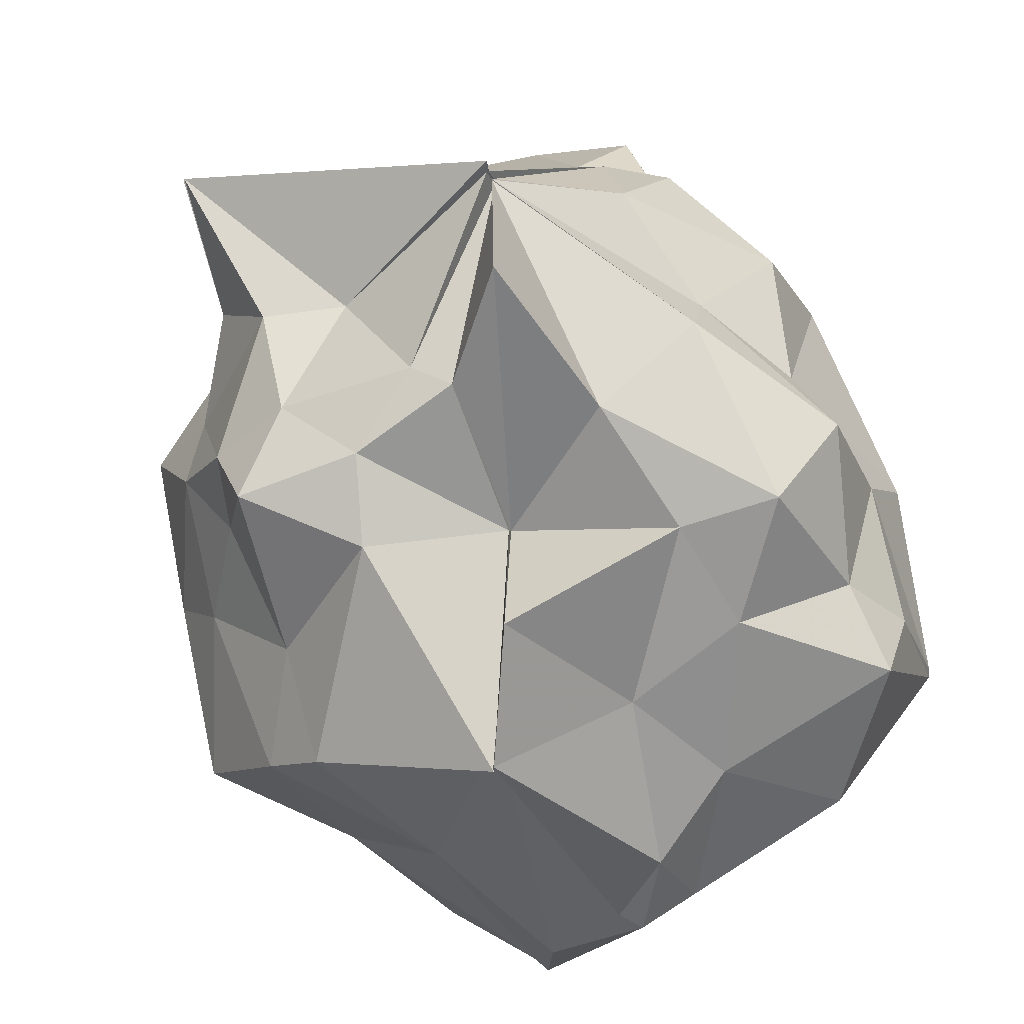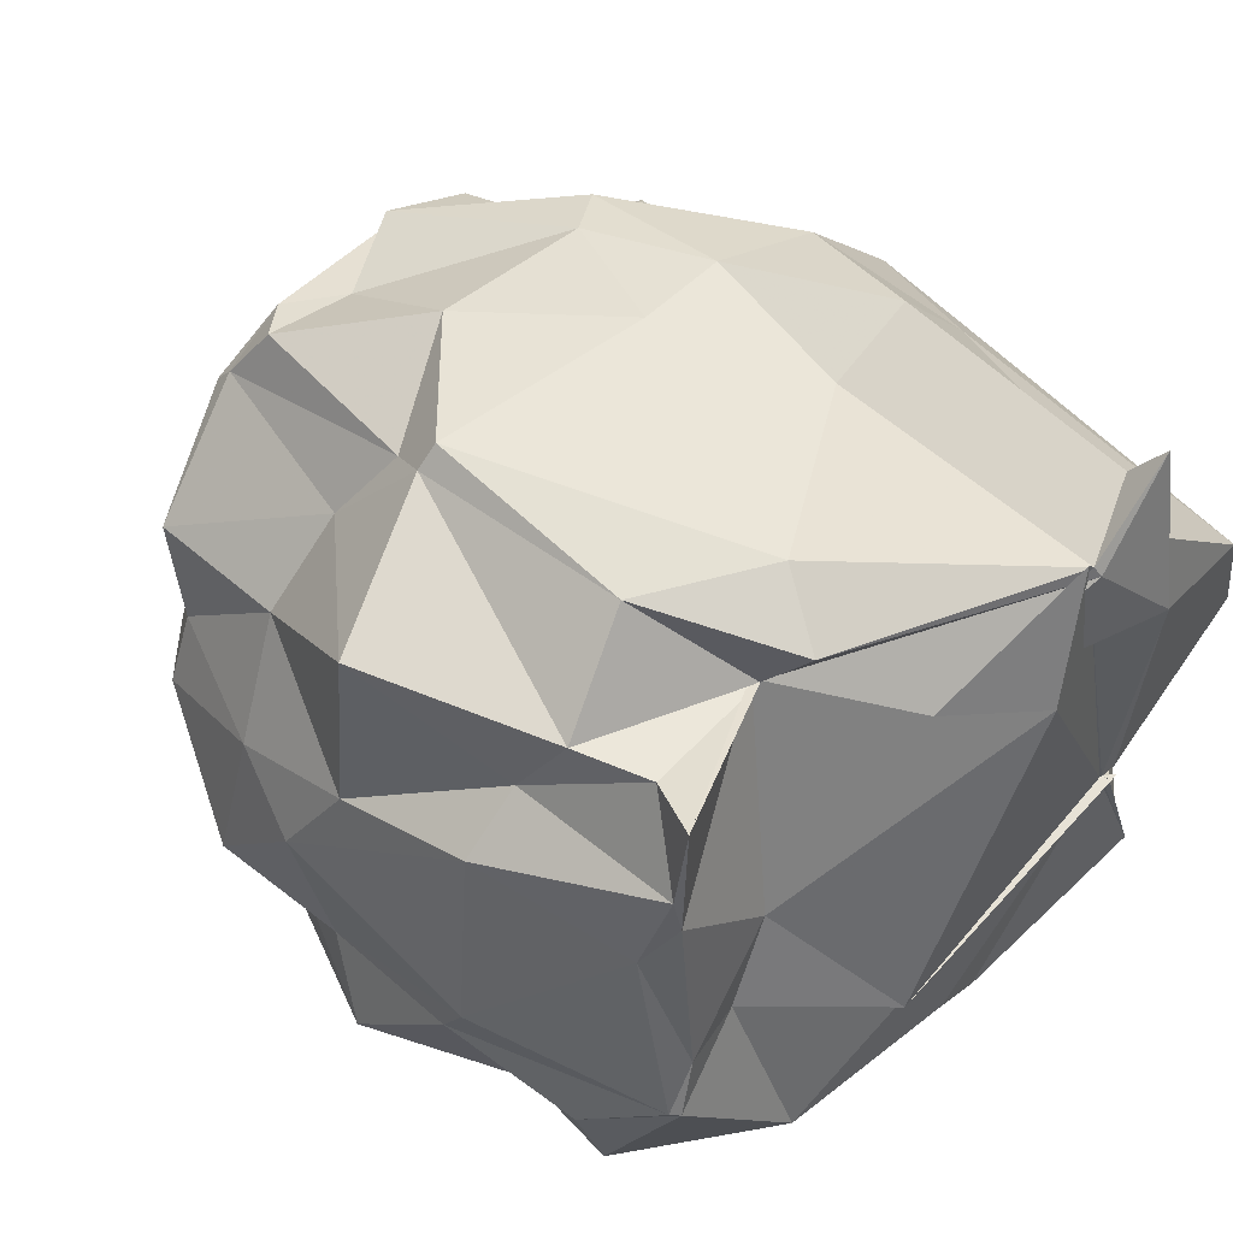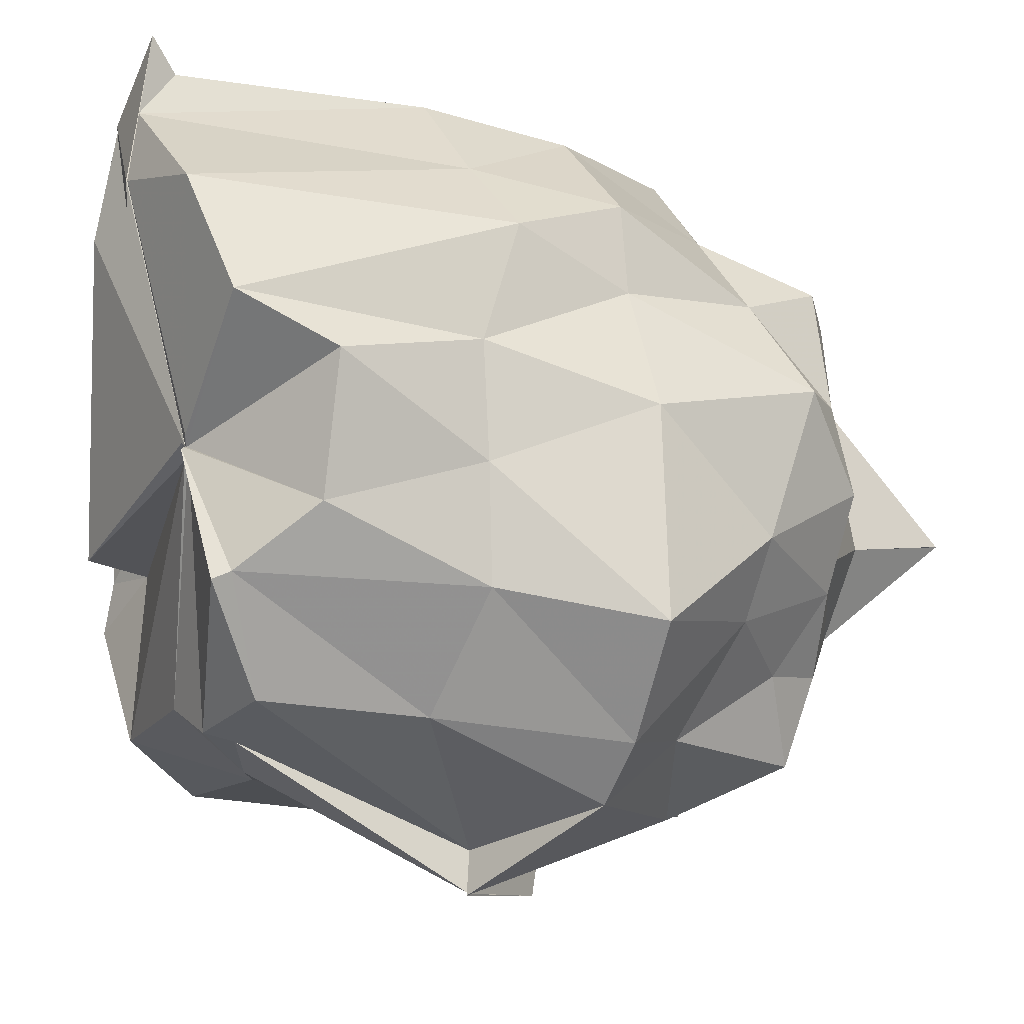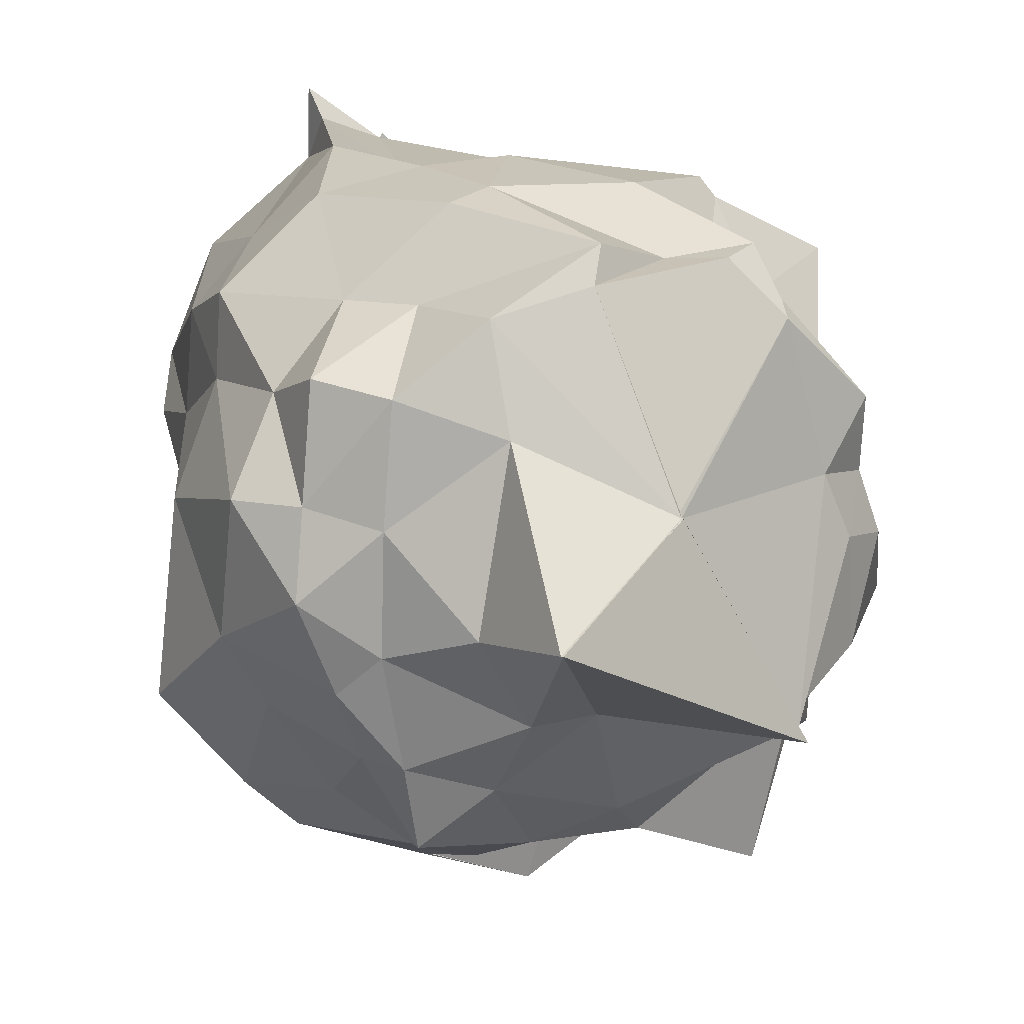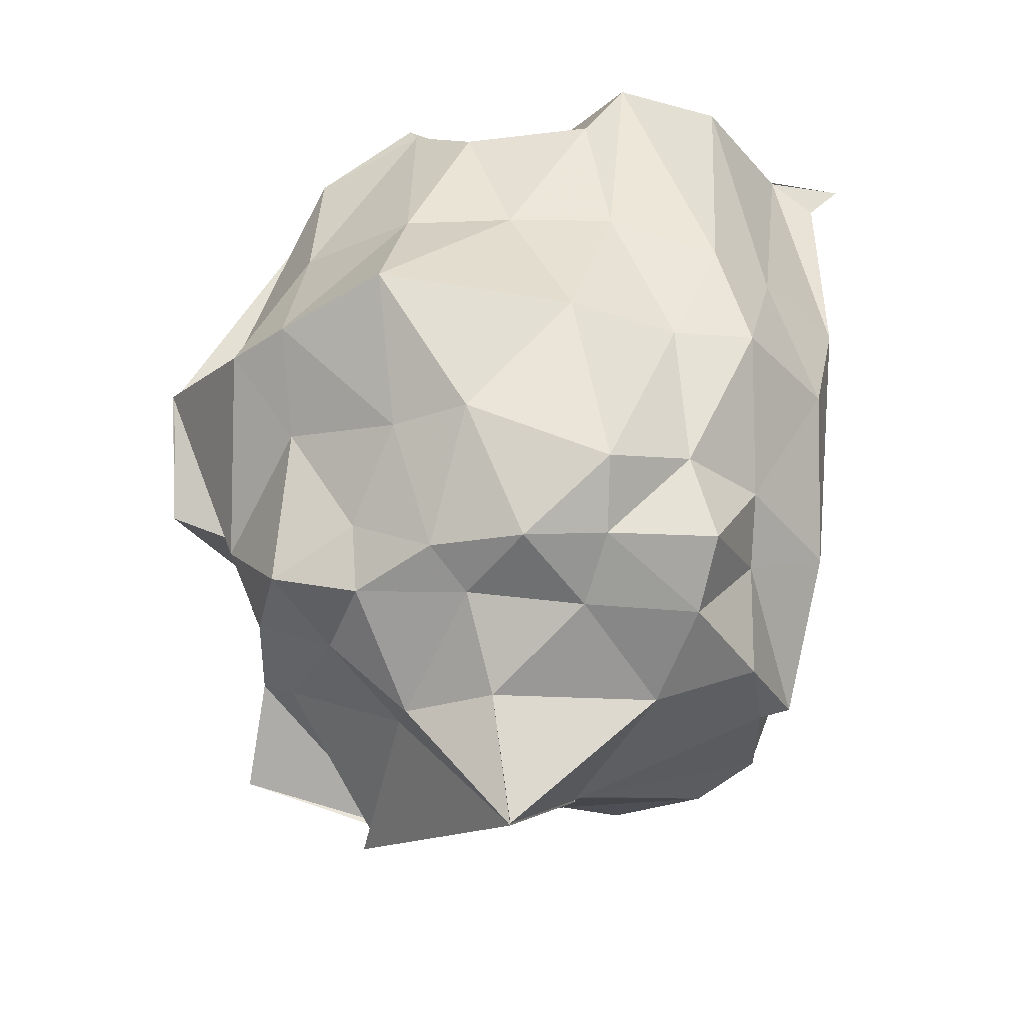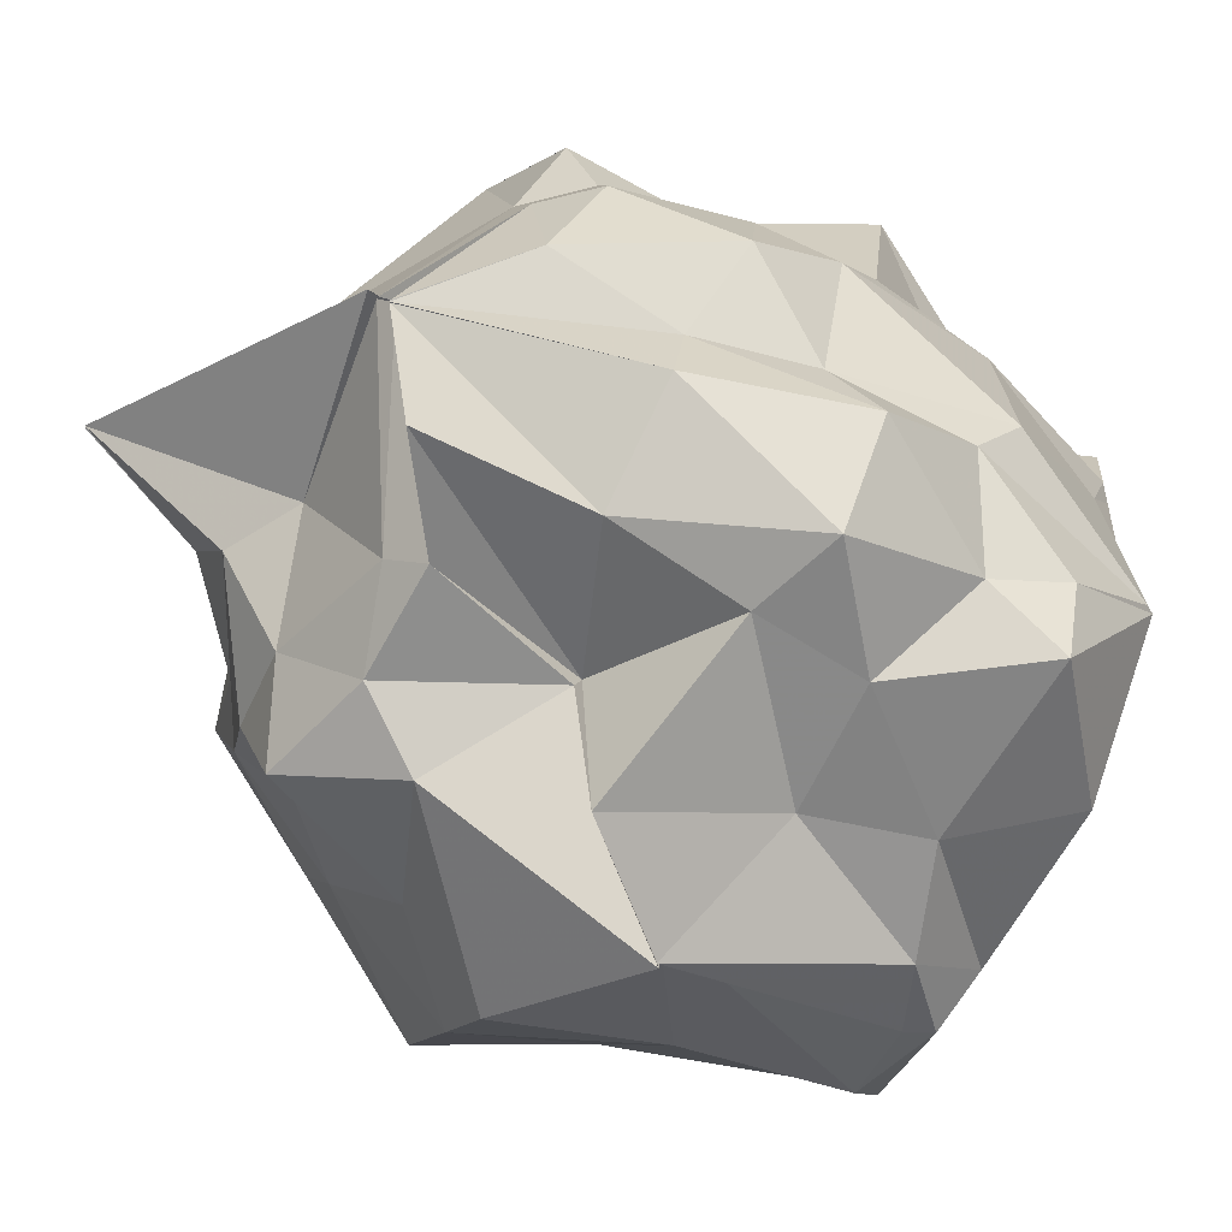
<metadata>
{"format":"obj","ext":"obj","renderer":"f3d","projection":"perspective","resolution":1024,"background":"white","views":[{"elev":-71.2,"azim":-149.3,"up":"+Y"},{"elev":45.8,"azim":-47.7,"up":"+Y"},{"elev":-12.1,"azim":61.8,"up":"+Y"},{"elev":14.0,"azim":162.7,"up":"+Y"},{"elev":-35.7,"azim":85.0,"up":"+Z"},{"elev":-64.9,"azim":-124.1,"up":"+Y"}]}
</metadata>
<code>
v 0.4951 -0.3476 1.787
v -0.03274 -0.1181 -0.3406
v 0.9528 -0.1605 1.567
v 0.8765 -0.02557 1.822
v 0.7229 0.3018 1.894
v 0.399 0.5665 1.908
v 0.3799 0.7001 1.801
v 0.1772 0.625 1.878
v -0.2816 0.4741 1.543
v -0.2843 0.3124 1.405
v -0.6217 0.2944 1.419
v -0.7067 0.08618 1.544
v -0.7245 -0.1604 1.461
v -0.7088 -0.6412 1.544
v -0.7326 -0.8808 1.284
v -0.6495 -1.103 1.296
v -0.1348 -1.106 1.325
v 0.141 -1.121 1.464
v 0.3254 -1.066 1.568
v 0.5584 -0.9905 1.61
v 0.6913 -0.6932 1.736
v 0.8611 -0.5295 1.566
v 0.9532 -0.08914 1.172
v 0.9479 0.2359 1.066
v 0.7557 0.435 1.111
v 0.5072 0.6863 1.125
v 0.2845 0.5941 1.121
v -0.1828 0.5779 1.382
v -0.4618 0.5328 1.177
v -0.6796 0.3023 1.229
v -0.6974 0.09771 1.092
v -0.8387 -0.03921 1.075
v -0.8733 -0.5459 1.074
v -0.826 -0.7179 0.9642
v -0.6622 -0.9914 1.073
v -0.3816 -1.155 0.9566
v -0.03087 -1.144 1.014
v 0.3084 -1.433 0.8755
v 0.2838 -1.314 0.8623
v 0.6704 -1.02 1.177
v 0.9283 -0.7198 1.133
v 0.9499 -0.4036 1.153
v 0.9439 0.09489 0.7397
v 0.9267 0.3363 0.7507
v 0.6406 0.596 0.7579
v 0.353 0.6675 0.7222
v 0.08989 0.6859 0.7463
v -0.445 0.6197 0.639
v -0.4882 0.561 0.6244
v -0.8732 0.3781 0.7678
v -0.8625 -0.09475 0.7187
v -0.9055 -0.3167 0.5711
v -0.7901 -0.7425 0.5741
v -0.8439 -0.9476 0.6842
v -0.6351 -1.175 0.7026
v -0.3774 -1.16 0.65
v 0.09057 -1.415 0.5635
v 0.313 -1.438 0.8848
v 0.7457 -1.227 0.7071
v 0.8997 -1.082 0.705
v 1.134 -0.8044 0.7376
v 1.074 -0.2318 0.7239
v 0.8745 0.1339 0.317
v 0.6718 0.3654 0.3499
v 0.3884 0.6166 0.3172
v 0.2528 0.6454 0.4003
v -0.1524 0.6442 0.3743
v -0.4365 0.4967 0.5115
v -0.5305 0.3201 0.3981
v -0.7 0.1078 0.3512
v -0.8402 -0.1899 0.3789
v -0.8919 -0.542 0.3228
v -0.6779 -0.7163 0.2833
v -0.6567 -0.9106 0.2661
v -0.352 -1.067 0.2921
v 0.02955 -0.9774 0.4937
v 0.0221 -1.046 0.4688
v 0.3345 -1.21 0.2684
v 0.6961 -1.039 0.4572
v 0.9009 -0.7406 0.364
v 1.024 -0.5367 0.3576
v 1.018 -0.1221 0.2079
v 0.8288 0.2128 0.07604
v 0.5121 0.3692 0.1888
v 0.09046 0.5471 -0.05025
v -0.1182 0.4847 0.04539
v -0.3649 0.5159 0.0355
v -0.4087 0.3797 -0.05916
v -0.6717 0.09835 -0.0334
v -0.6938 -0.123 0.04235
v -0.7525 -0.2993 0.03002
v -0.6427 -0.5868 -0.0551
v -0.3749 -0.6898 -0.2823
v -0.3726 -0.6888 -0.2815
v -0.3139 -1.125 -0.1704
v -0.06312 -1.092 0.04458
v 0.2382 -1.11 0.0718
v 0.5693 -1.072 0.02546
v 0.6948 -0.8435 0.1438
v 0.7885 -0.62 0.02156
v 0.8959 -0.3604 0.000161
v 0.8637 -0.1151 0.04488
v 0.5037 -0.3452 1.79
v 0.5238 -0.3205 1.802
v 0.4044 0.3737 1.936
v 0.4041 0.7891 1.878
v 0.1882 0.6006 1.892
v -0.2801 0.3139 1.404
v -0.6953 0.3139 1.572
v -0.6908 -0.005498 1.555
v -0.6521 -0.4896 1.561
v -0.696 -0.6324 1.57
v -0.3434 -0.9925 1.608
v 0.1372 -0.9654 1.665
v 0.2943 -1.044 1.644
v 0.6701 -0.7143 1.781
v 0.5027 -0.3441 1.807
v 0.4961 -0.3457 1.782
v 0.4967 -0.3453 1.79
v 0.4026 0.3752 1.938
v -0.1241 0.3202 1.734
v -0.2773 0.3108 1.375
v -0.387 -0.2545 1.531
v -0.4776 -0.4953 1.522
v 0.4704 -0.3746 1.782
v 0.4962 -0.348 1.782
v 0.4982 -0.3447 1.787
v 0.4966 -0.3453 1.791
v 0.1644 0.6378 1.874
v 0.06797 0.309 1.904
v -0.2083 -0.5185 1.795
v 0.5262 -0.3428 1.813
v 0.6531 0.1761 -0.07329
v 0.4077 0.3785 -0.1151
v 0.1258 0.4465 -0.1035
v -0.2626 0.4936 -0.04323
v -0.4099 0.3359 -0.1007
v -0.5349 -0.09557 -0.08608
v -0.6132 -0.2746 -0.08409
v -0.3788 -0.6882 -0.2823
v -0.3754 -0.6787 -0.2829
v -0.3747 -0.6629 -0.268
v 0.02054 -1.001 -0.02619
v 0.3871 -0.8921 -0.08039
v 0.6226 -0.8251 -0.03804
v 0.6865 -0.5059 -0.06518
v 0.6826 -0.1631 -0.08476
v 0.3846 0.08219 -0.2164
v -0.03097 -0.1195 -0.3356
v -0.03261 -0.1062 -0.3214
v -0.03471 -0.1231 -0.3254
v -0.3793 -0.7177 -0.3129
v -0.3725 -0.6919 -0.2894
v -0.3744 -0.7188 -0.3124
v 0.1395 -0.6714 -0.185
v 0.3471 -0.6594 -0.271
v 0.4915 -0.4143 -0.2885
v 0.3943 -0.3537 -0.653
v -0.03435 -0.1203 -0.3418
v -0.3925 -0.7501 -0.3397
v -0.3935 -0.753 -0.3444
v 0.3894 -0.3534 -0.6574
f 3 23 4
f 4 23 24
f 4 24 5
f 5 24 25
f 5 25 6
f 6 25 26
f 6 26 7
f 7 26 27
f 7 27 8
f 8 27 28
f 8 28 9
f 9 28 29
f 9 29 10
f 10 29 30
f 10 30 11
f 11 30 31
f 11 31 12
f 12 31 32
f 12 32 13
f 13 32 33
f 13 33 14
f 14 33 34
f 14 34 15
f 15 34 35
f 15 35 16
f 16 35 36
f 16 36 17
f 17 36 37
f 17 37 18
f 18 37 38
f 18 38 19
f 19 38 39
f 19 39 20
f 20 39 40
f 20 40 21
f 21 40 41
f 21 41 22
f 22 41 42
f 22 42 3
f 3 42 23
f 23 43 24
f 24 43 44
f 24 44 25
f 25 44 45
f 25 45 26
f 26 45 46
f 26 46 27
f 27 46 47
f 27 47 28
f 28 47 48
f 28 48 29
f 29 48 49
f 29 49 30
f 30 49 50
f 30 50 31
f 31 50 51
f 31 51 32
f 32 51 52
f 32 52 33
f 33 52 53
f 33 53 34
f 34 53 54
f 34 54 35
f 35 54 55
f 35 55 36
f 36 55 56
f 36 56 37
f 37 56 57
f 37 57 38
f 38 57 58
f 38 58 39
f 39 58 59
f 39 59 40
f 40 59 60
f 40 60 41
f 41 60 61
f 41 61 42
f 42 61 62
f 42 62 23
f 23 62 43
f 43 63 44
f 44 63 64
f 44 64 45
f 45 64 65
f 45 65 46
f 46 65 66
f 46 66 47
f 47 66 67
f 47 67 48
f 48 67 68
f 48 68 49
f 49 68 69
f 49 69 50
f 50 69 70
f 50 70 51
f 51 70 71
f 51 71 52
f 52 71 72
f 52 72 53
f 53 72 73
f 53 73 54
f 54 73 74
f 54 74 55
f 55 74 75
f 55 75 56
f 56 75 76
f 56 76 57
f 57 76 77
f 57 77 58
f 58 77 78
f 58 78 59
f 59 78 79
f 59 79 60
f 60 79 80
f 60 80 61
f 61 80 81
f 61 81 62
f 62 81 82
f 62 82 43
f 43 82 63
f 63 83 64
f 64 83 84
f 64 84 65
f 65 84 85
f 65 85 66
f 66 85 86
f 66 86 67
f 67 86 87
f 67 87 68
f 68 87 88
f 68 88 69
f 69 88 89
f 69 89 70
f 70 89 90
f 70 90 71
f 71 90 91
f 71 91 72
f 72 91 92
f 72 92 73
f 73 92 93
f 73 93 74
f 74 93 94
f 74 94 75
f 75 94 95
f 75 95 76
f 76 95 96
f 76 96 77
f 77 96 97
f 77 97 78
f 78 97 98
f 78 98 79
f 79 98 99
f 79 99 80
f 80 99 100
f 80 100 81
f 81 100 101
f 81 101 82
f 82 101 102
f 82 102 63
f 63 102 83
f 103 104 118
f 104 119 118
f 104 105 119
f 105 120 119
f 105 106 120
f 106 107 120
f 107 121 120
f 107 108 121
f 108 122 121
f 108 109 122
f 109 110 122
f 110 123 122
f 110 111 123
f 111 124 123
f 111 112 124
f 112 113 124
f 113 125 124
f 113 114 125
f 114 126 125
f 114 115 126
f 115 116 126
f 116 127 126
f 116 117 127
f 117 118 127
f 117 103 118
f 118 119 128
f 119 129 128
f 119 120 129
f 120 121 129
f 121 130 129
f 121 122 130
f 122 123 130
f 123 131 130
f 123 124 131
f 124 125 131
f 125 132 131
f 125 126 132
f 126 127 132
f 127 128 132
f 127 118 128
f 133 148 134
f 134 148 149
f 134 149 135
f 135 149 150
f 135 150 136
f 136 150 137
f 137 150 151
f 137 151 138
f 138 151 152
f 138 152 139
f 139 152 140
f 140 152 153
f 140 153 141
f 141 153 154
f 141 154 142
f 142 154 143
f 143 154 155
f 143 155 144
f 144 155 156
f 144 156 145
f 145 156 146
f 146 156 157
f 146 157 147
f 147 157 148
f 147 148 133
f 148 158 149
f 149 158 159
f 149 159 150
f 150 159 151
f 151 159 160
f 151 160 152
f 152 160 153
f 153 160 161
f 153 161 154
f 154 161 155
f 155 161 162
f 155 162 156
f 156 162 157
f 157 162 158
f 157 158 148
f 3 4 103
f 103 4 104
f 4 5 104
f 104 5 105
f 5 6 105
f 105 6 106
f 6 7 106
f 7 8 106
f 106 8 107
f 8 9 107
f 107 9 108
f 9 10 108
f 108 10 109
f 10 11 109
f 11 12 109
f 109 12 110
f 12 13 110
f 110 13 111
f 13 14 111
f 111 14 112
f 14 15 112
f 15 16 112
f 112 16 113
f 16 17 113
f 113 17 114
f 17 18 114
f 114 18 115
f 18 19 115
f 19 20 115
f 115 20 116
f 20 21 116
f 116 21 117
f 21 22 117
f 117 22 103
f 22 3 103
f 83 133 84
f 84 133 134
f 84 134 85
f 85 134 135
f 85 135 86
f 86 135 136
f 86 136 87
f 87 136 88
f 88 136 137
f 88 137 89
f 89 137 138
f 89 138 90
f 90 138 139
f 90 139 91
f 91 139 92
f 92 139 140
f 92 140 93
f 93 140 141
f 93 141 94
f 94 141 142
f 94 142 95
f 95 142 96
f 96 142 143
f 96 143 97
f 97 143 144
f 97 144 98
f 98 144 145
f 98 145 99
f 99 145 100
f 100 145 146
f 100 146 101
f 101 146 147
f 101 147 102
f 102 147 133
f 102 133 83
f 128 129 1
f 129 130 1
f 130 131 1
f 131 132 1
f 132 128 1
f 159 158 2
f 160 159 2
f 161 160 2
f 162 161 2
f 158 162 2

</code>
